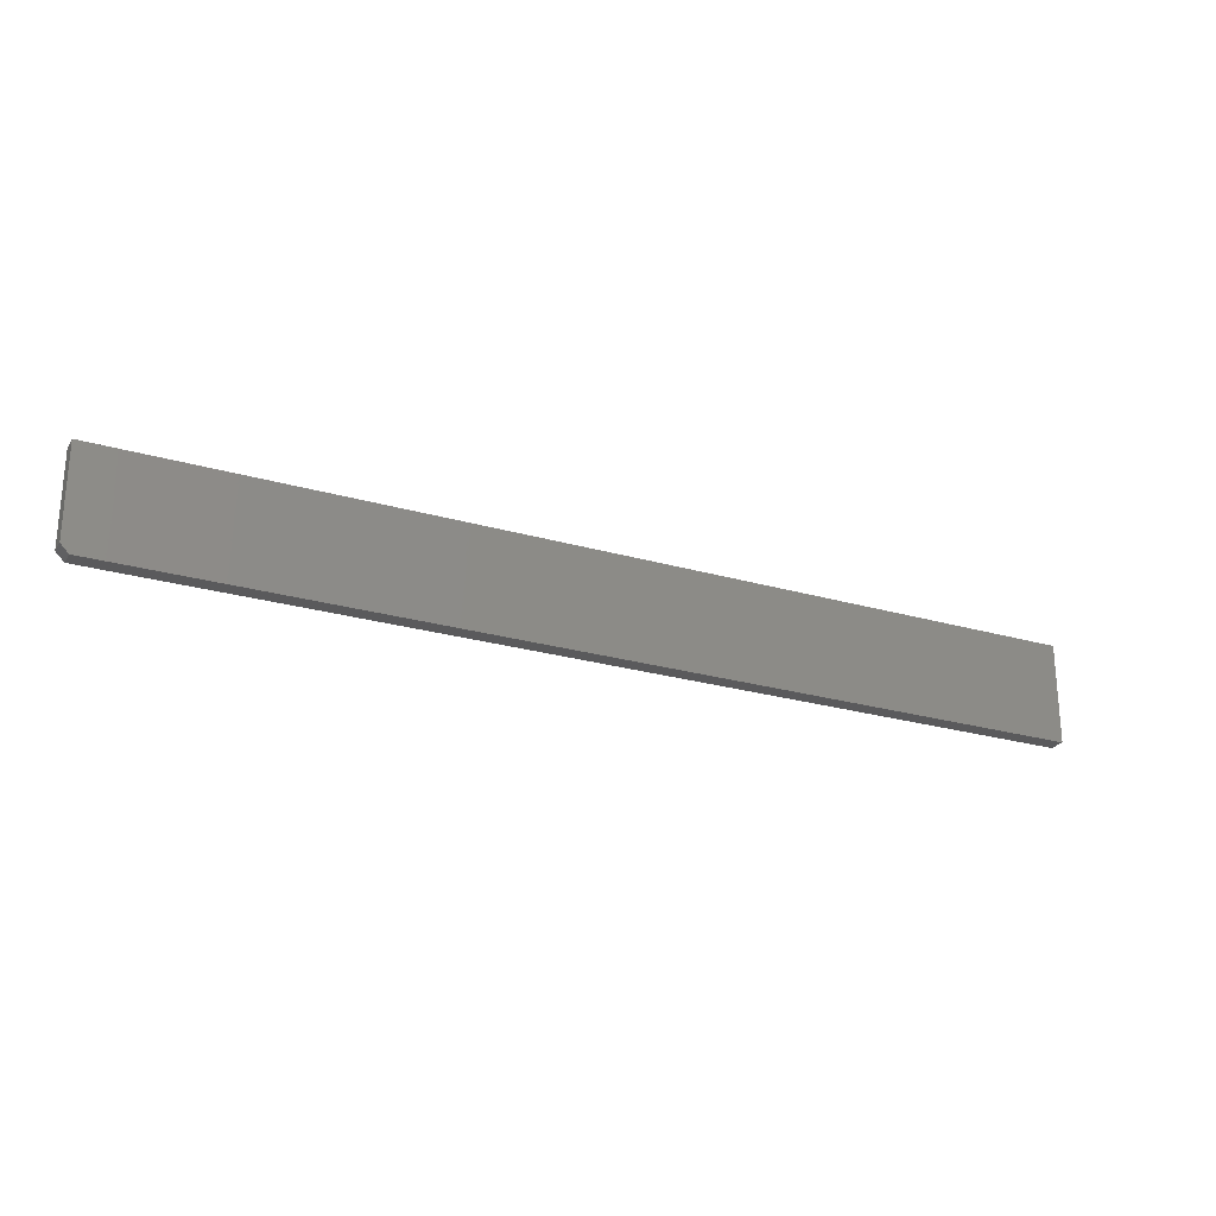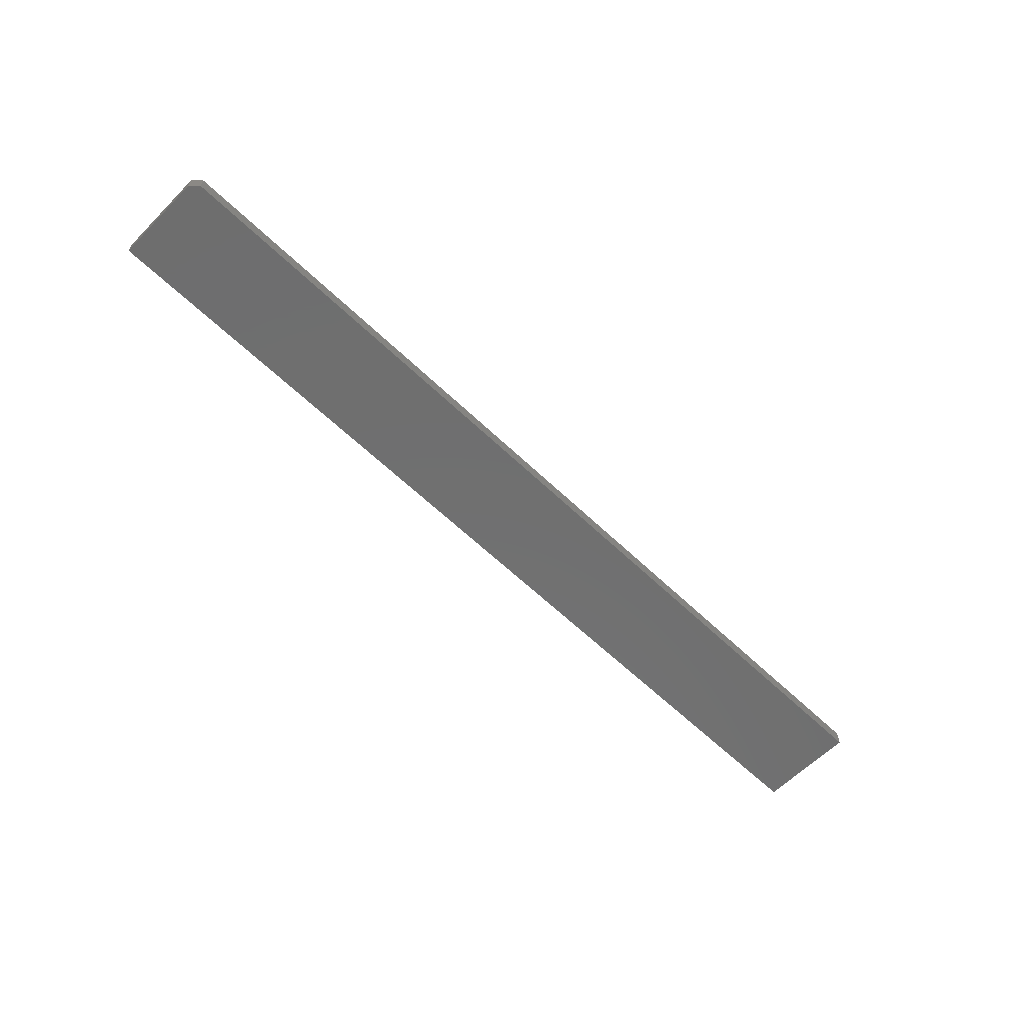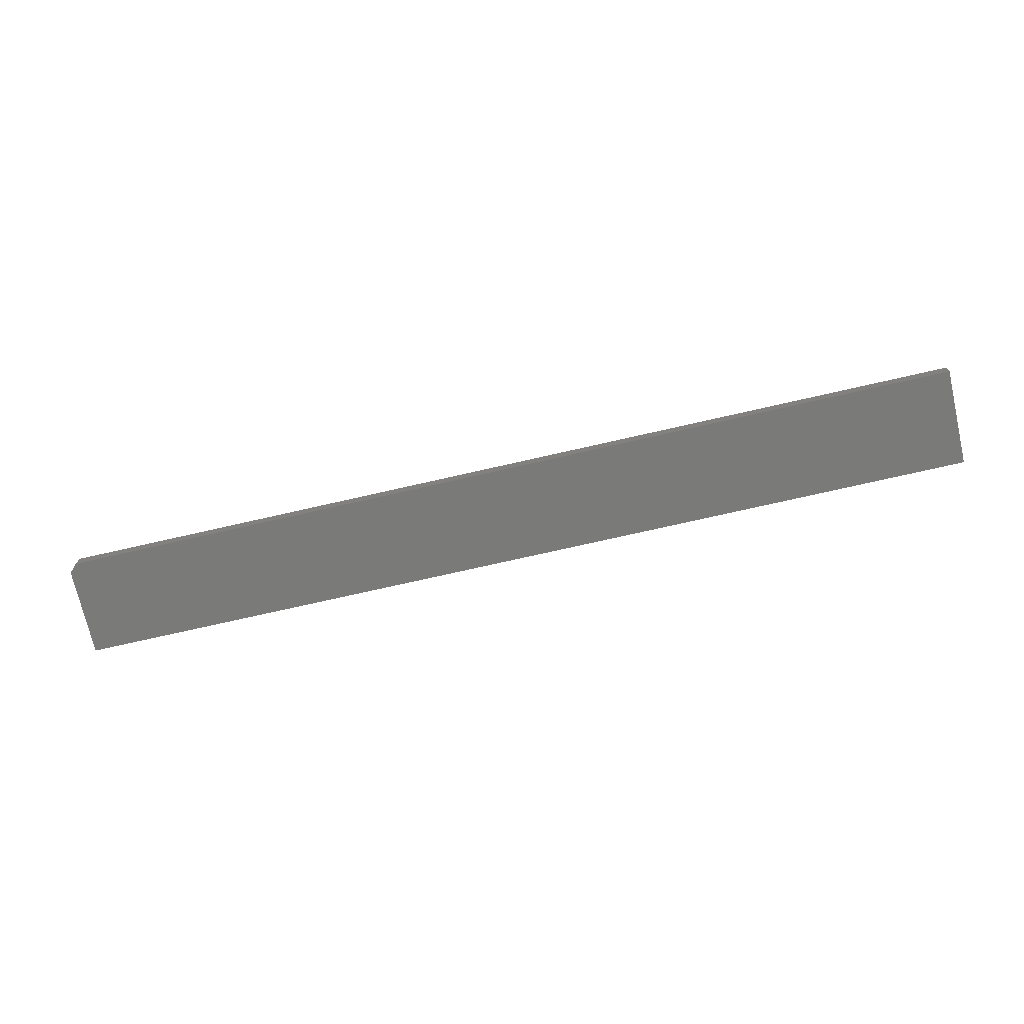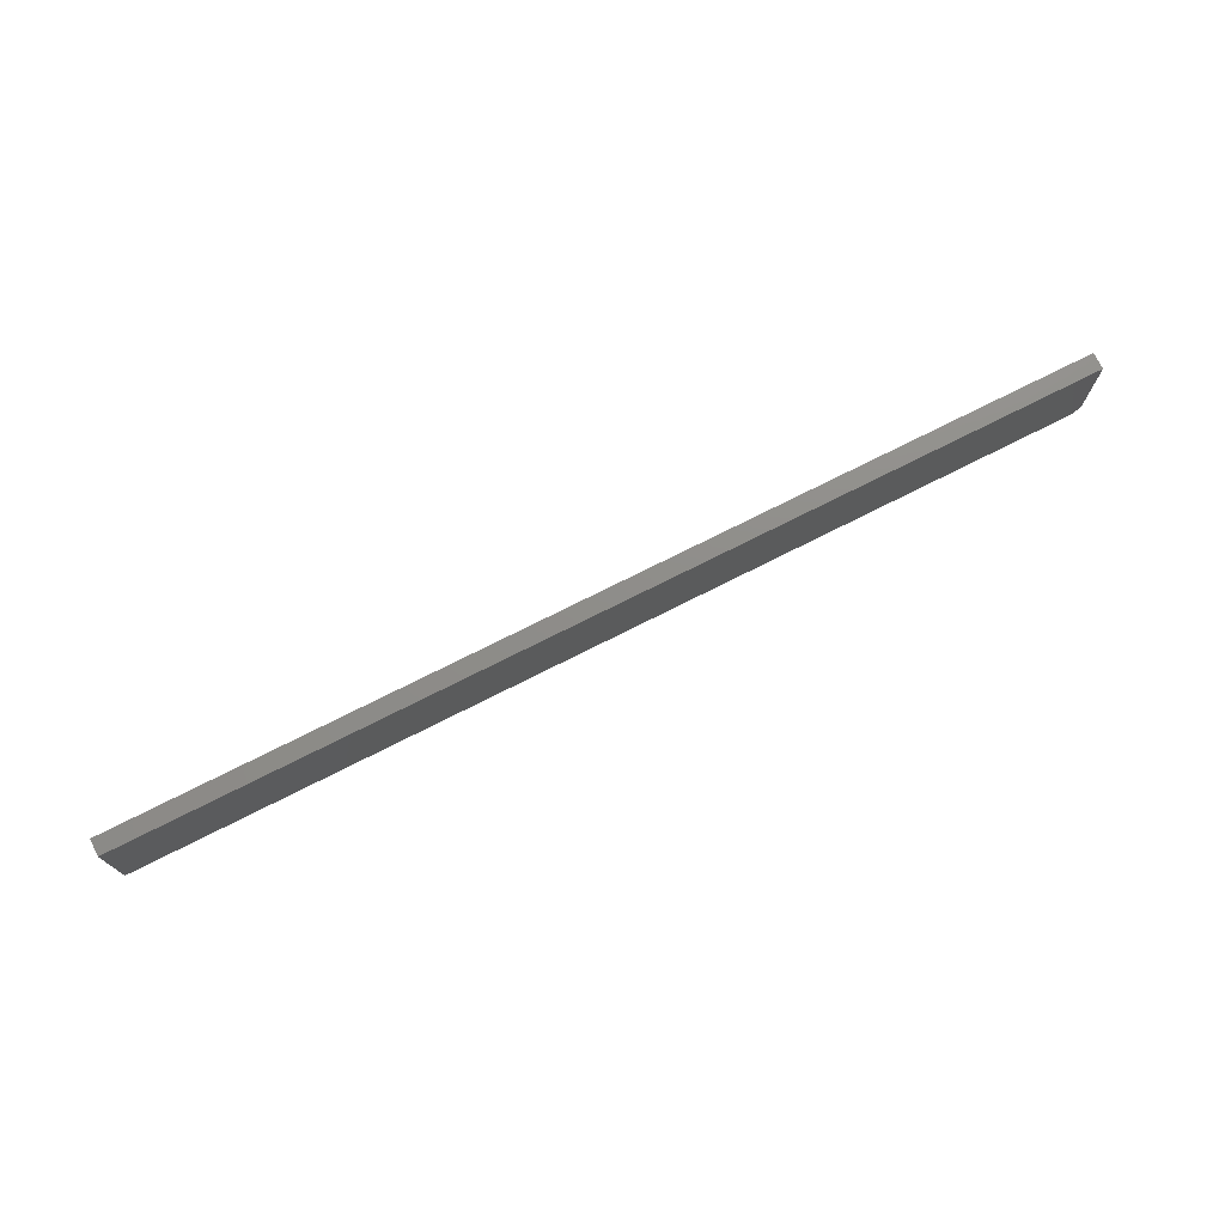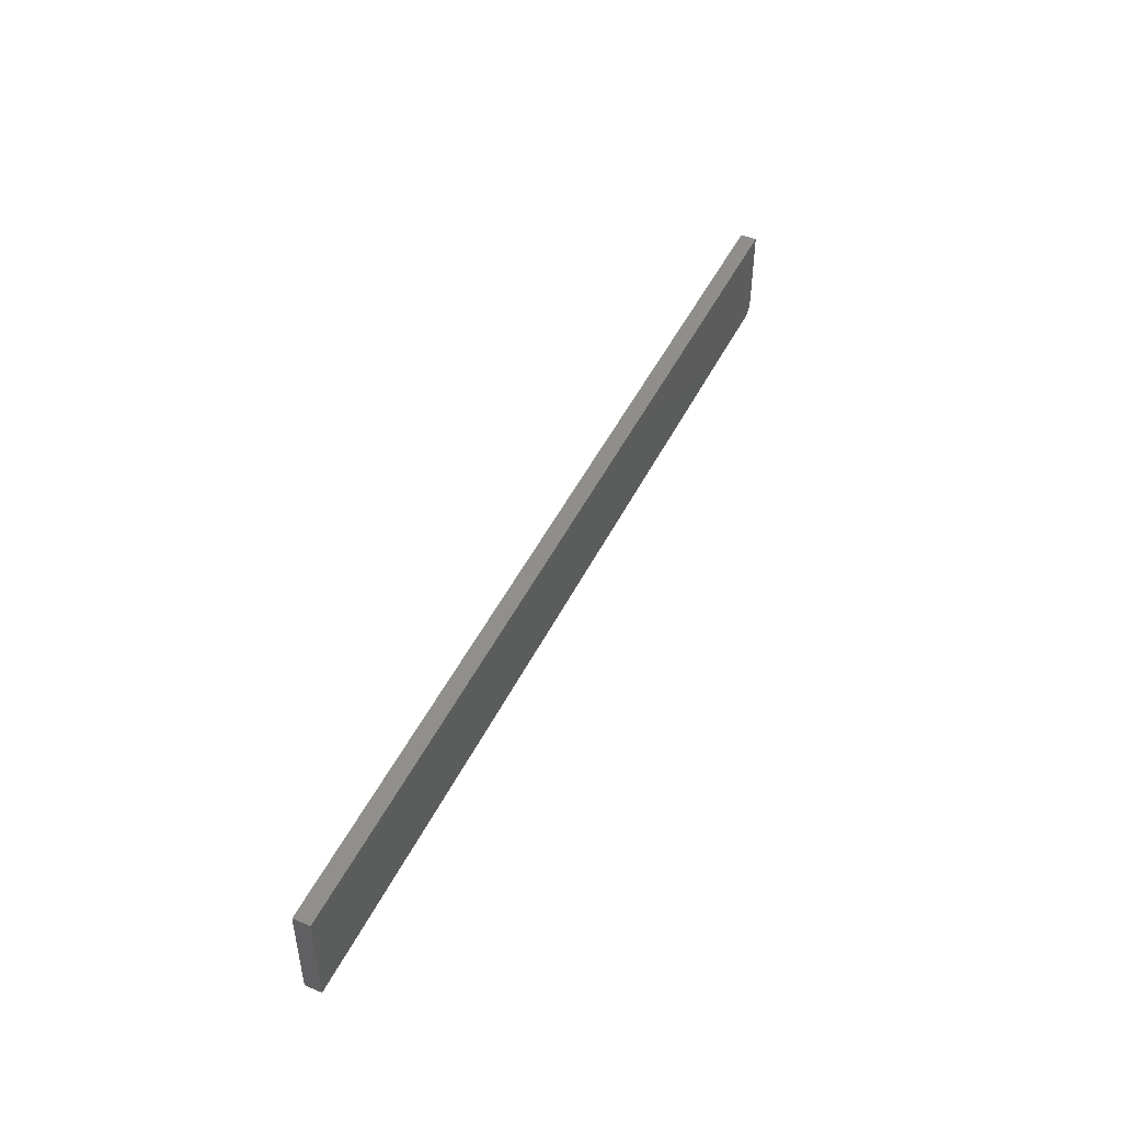
<metadata>
{"format":"stl","ext":"stl","renderer":"f3d","projection":"perspective","resolution":1024,"background":"white","views":[{"elev":-24.5,"azim":-25.7,"up":"+Y"},{"elev":-60.9,"azim":-44.4,"up":"+Z"},{"elev":-72.9,"azim":12.9,"up":"+Z"},{"elev":74.1,"azim":153.2,"up":"+Y"},{"elev":47.2,"azim":115.2,"up":"+Y"}]}
</metadata>
<code>
# stl→obj: 12 verts, 20 faces
v -0.1313 0.03125 0.01562
v -0.1406 0.03906 0.01562
v -0.1328 0.03125 0.01562
v 0.75 0.125 0.01562
v -0.1406 0.125 0.01562
v 0.75 0.03125 0.01562
v -0.1328 0.03125 0
v -0.1406 0.03906 0
v -0.1313 0.03125 0
v 0.75 0.03125 0
v -0.1406 0.125 0
v 0.75 0.125 0
f 1 2 3
f 4 5 6
f 6 5 2
f 6 2 1
f 7 8 9
f 9 8 10
f 10 8 11
f 10 11 12
f 5 11 2
f 2 11 8
f 3 7 1
f 1 7 9
f 8 7 2
f 2 7 3
f 4 12 5
f 5 12 11
f 6 10 4
f 4 10 12
f 1 9 6
f 6 9 10

</code>
